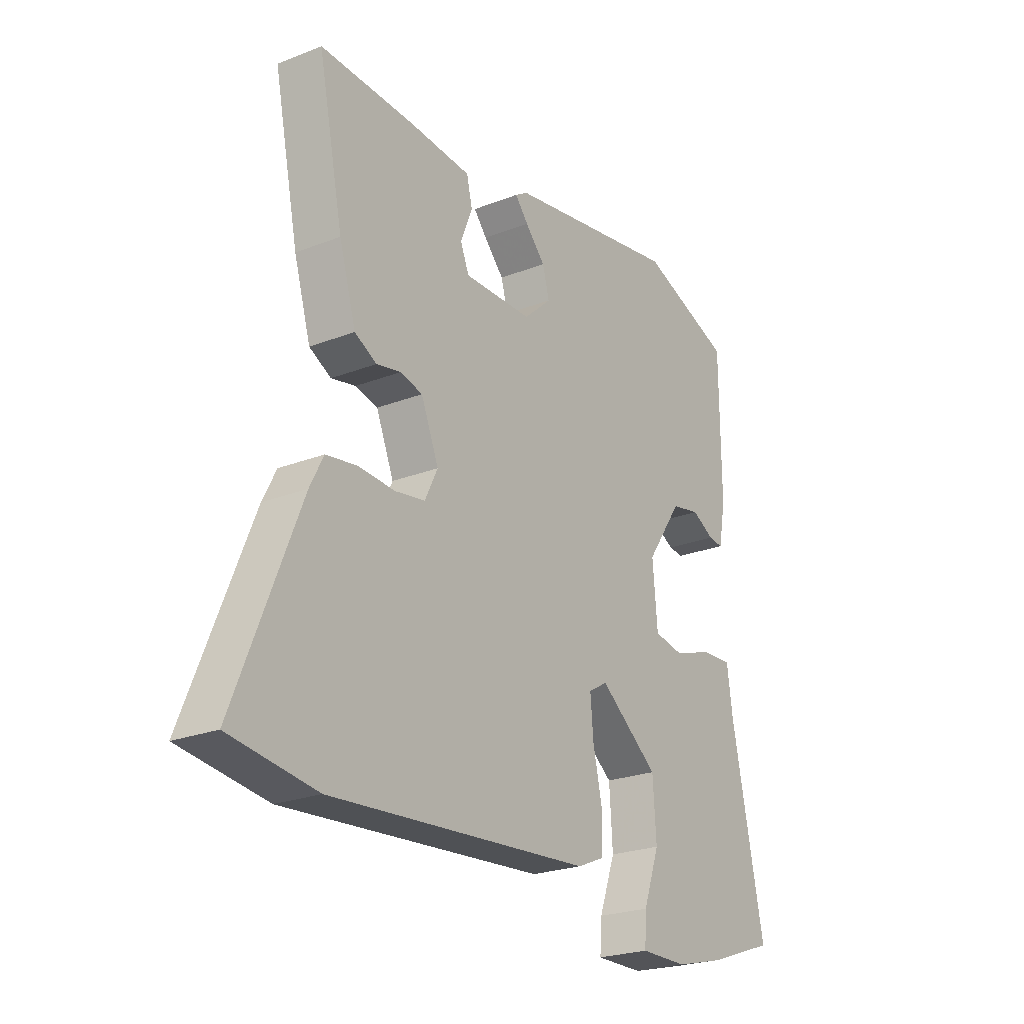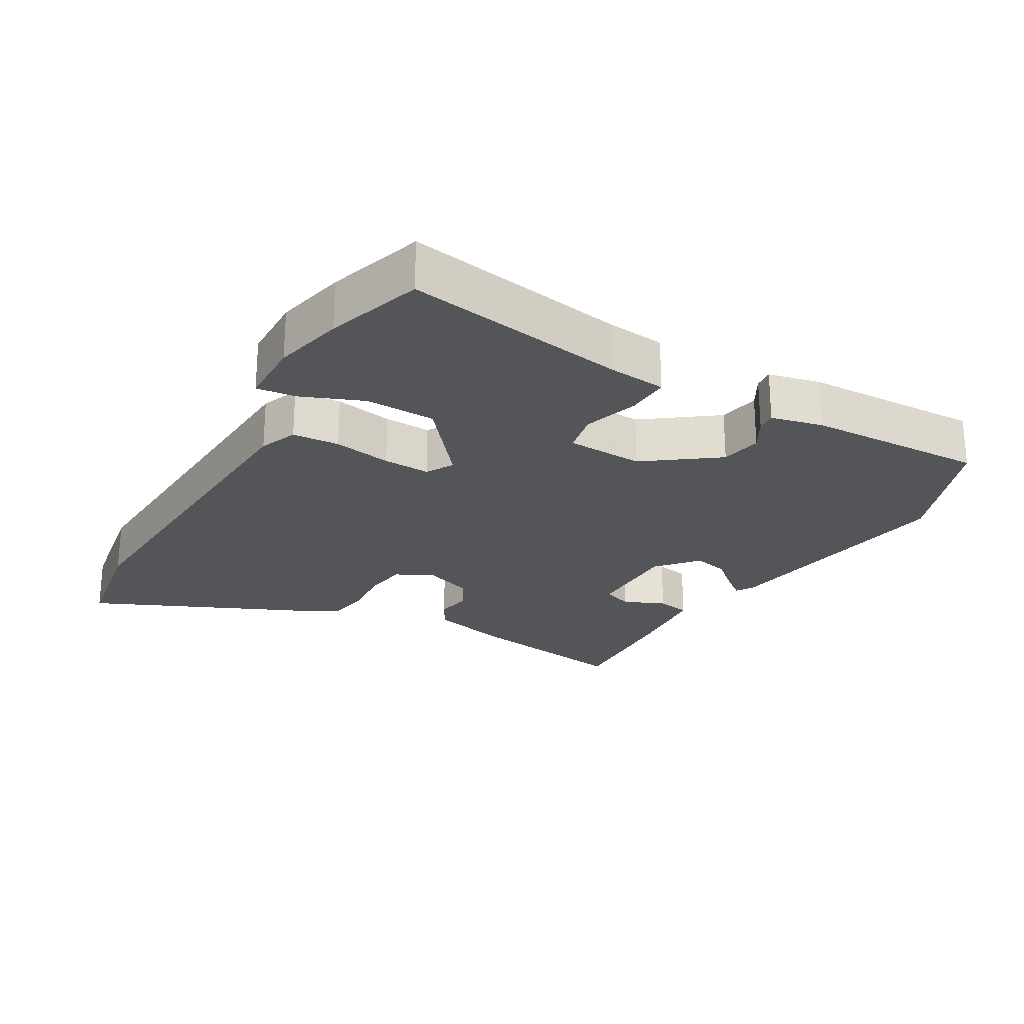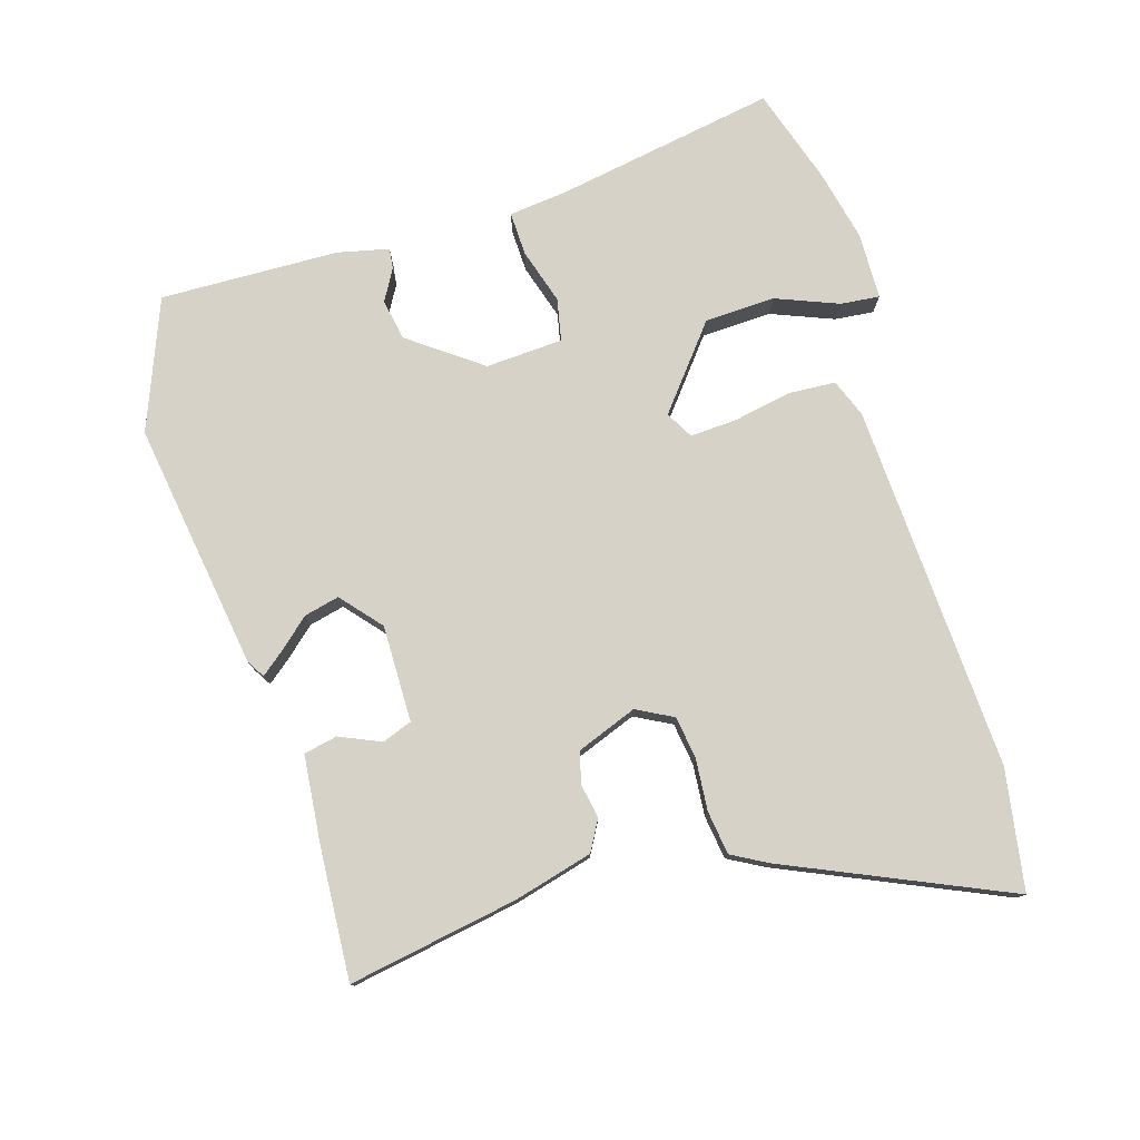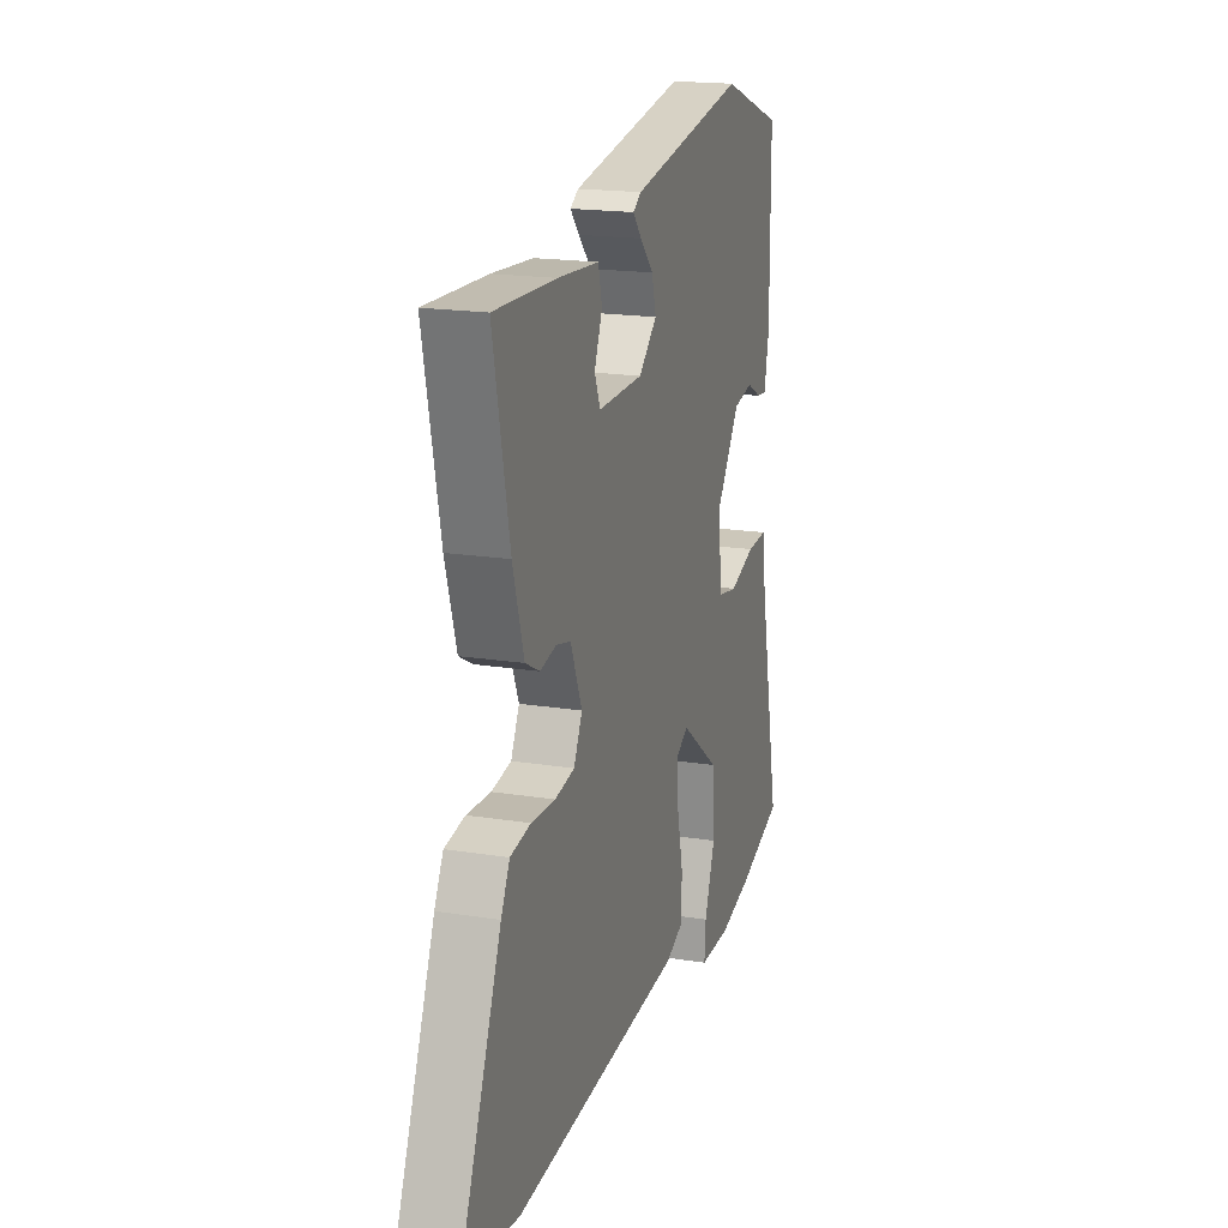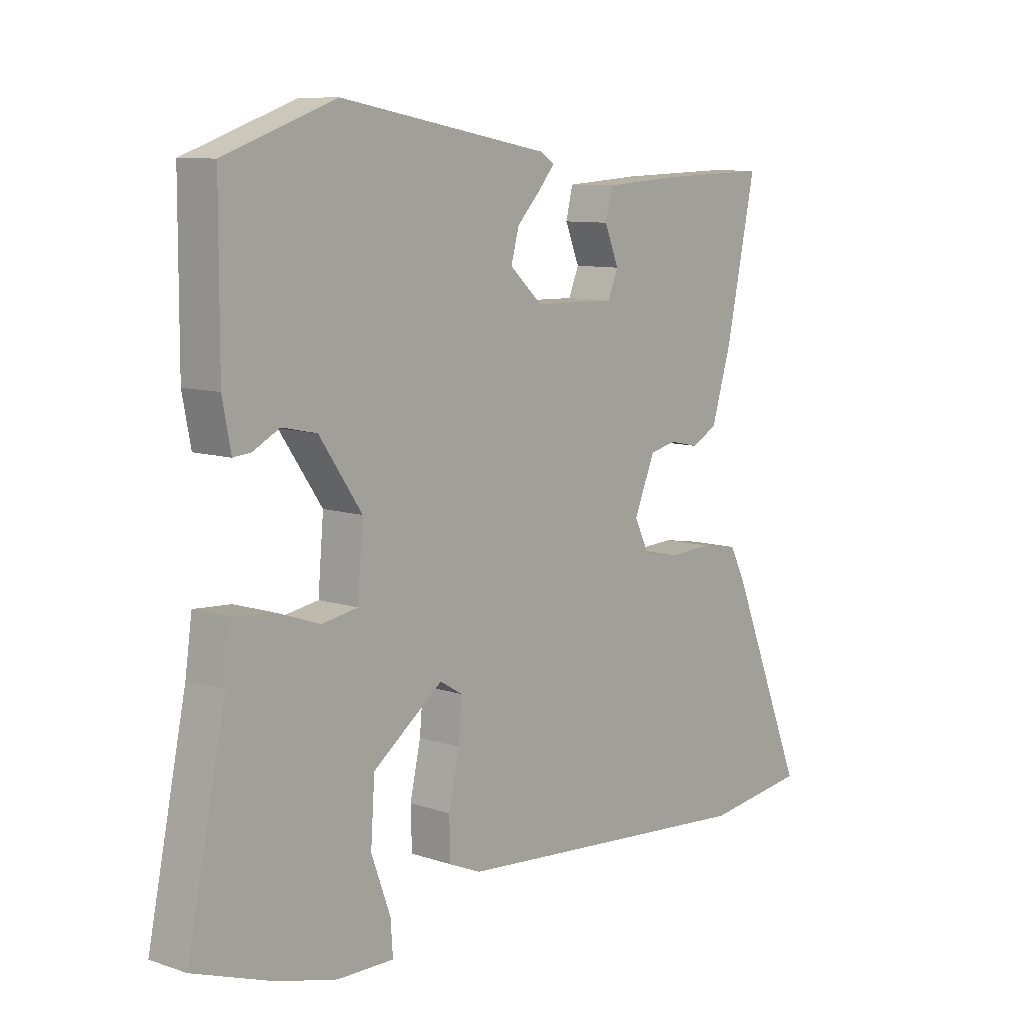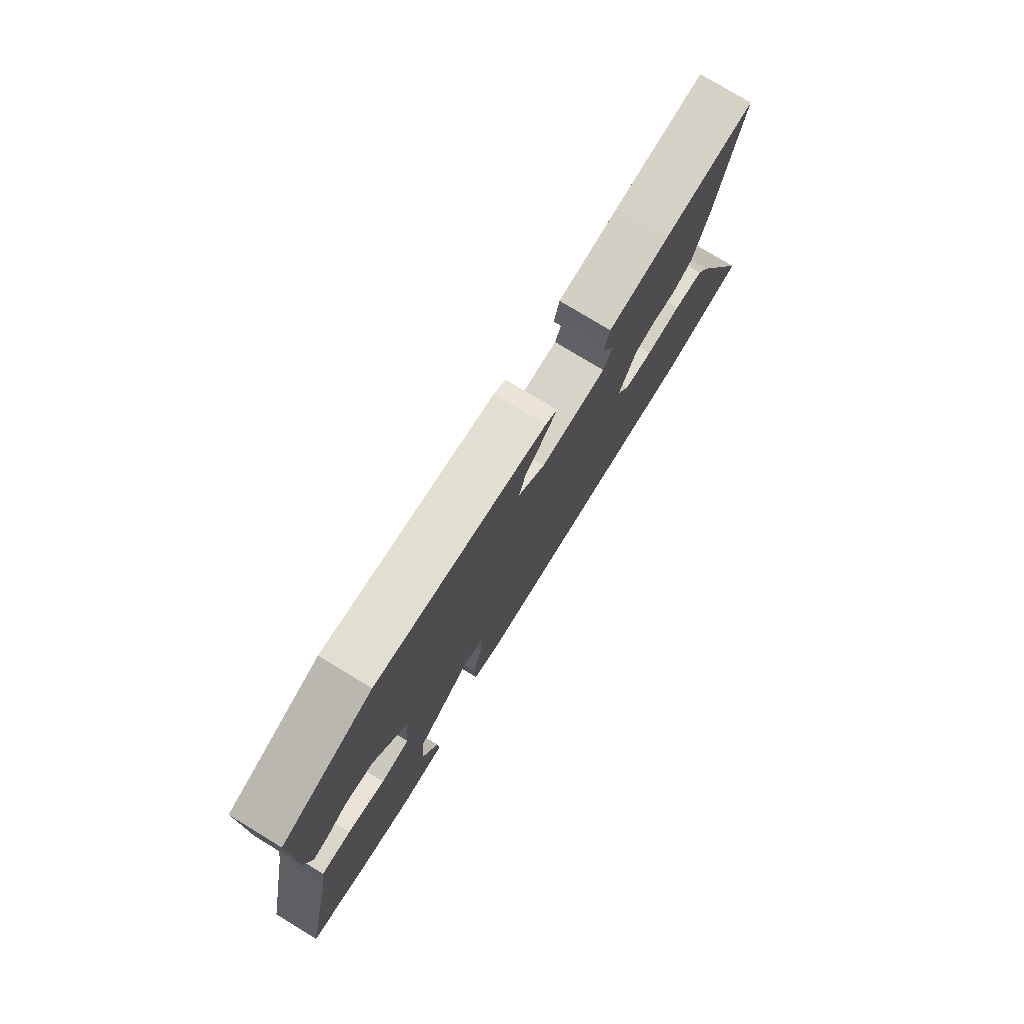
<metadata>
{"format":"obj","ext":"obj","renderer":"f3d","projection":"perspective","resolution":1024,"background":"white","views":[{"elev":-24.0,"azim":123.0,"up":"+Z"},{"elev":-24.0,"azim":-118.1,"up":"+Y"},{"elev":77.7,"azim":74.9,"up":"+Y"},{"elev":18.2,"azim":107.3,"up":"+Z"},{"elev":9.3,"azim":-48.8,"up":"+Z"},{"elev":77.5,"azim":-58.7,"up":"+Z"}]}
</metadata>
<code>
v 0.63 0.07 -0.483
v 0.45 0.07 -0.507
v -0.097 0.07 -0.462
v -0.153 0.07 -0.438
v -0.155 0.07 -0.368
v -0.136 0.07 -0.282
v -0.13 0.07 -0.212
v -0.17 0.07 -0.188
v -0.294 0.07 -0.282
v -0.301 0.07 -0.387
v -0.267 0.07 -0.481
v -0.263 0.07 -0.539
v -0.363 0.07 -0.538
v -0.468 0.07 -0.511
v -0.61 0.07 -0.461
v -0.542 0.07 -0.131
v -0.53 0.07 -0.046
v -0.465 0.07 -0.05
v -0.383 0.07 -0.078
v -0.32 0.07 -0.067
v -0.31 0.07 0.048
v -0.385 0.07 0.157
v -0.446 0.07 0.17
v -0.493 0.07 0.145
v -0.524 0.07 0.142
v -0.539 0.07 0.22
v -0.538 0.07 0.486
v -0.342 0.07 0.556
v 0.027 0.07 0.489
v 0.053 0.07 0.472
v 0.025 0.07 0.439
v -0.017 0.07 0.394
v -0.031 0.07 0.342
v 0.027 0.07 0.289
v 0.171 0.07 0.286
v 0.189 0.07 0.33
v 0.164 0.07 0.392
v 0.176 0.07 0.442
v 0.308 0.07 0.451
v 0.504 0.07 0.457
v 0.452 0.07 0.206
v 0.417 0.07 0.089
v 0.371 0.07 0.065
v 0.32 0.07 0.076
v 0.273 0.07 0.065
v 0.236 0.07 -0.024
v 0.263 0.07 -0.079
v 0.326 0.07 -0.09
v 0.403 0.07 -0.086
v 0.468 0.07 -0.097
v 0.496 0.07 -0.152
v 0.63 0 -0.483
v 0.45 0 -0.507
v -0.097 0 -0.462
v -0.153 0 -0.438
v -0.155 0 -0.368
v -0.136 0 -0.282
v -0.13 0 -0.212
v -0.17 0 -0.188
v -0.294 0 -0.282
v -0.301 0 -0.387
v -0.267 0 -0.481
v -0.263 0 -0.539
v -0.363 0 -0.538
v -0.468 0 -0.511
v -0.61 0 -0.461
v -0.542 0 -0.131
v -0.53 0 -0.046
v -0.465 0 -0.05
v -0.383 0 -0.078
v -0.32 0 -0.067
v -0.31 0 0.048
v -0.385 0 0.157
v -0.446 0 0.17
v -0.493 0 0.145
v -0.524 0 0.142
v -0.539 0 0.22
v -0.538 0 0.486
v -0.342 0 0.556
v 0.027 0 0.489
v 0.053 0 0.472
v 0.025 0 0.439
v -0.017 0 0.394
v -0.031 0 0.342
v 0.027 0 0.289
v 0.171 0 0.286
v 0.189 0 0.33
v 0.164 0 0.392
v 0.176 0 0.442
v 0.308 0 0.451
v 0.504 0 0.457
v 0.452 0 0.206
v 0.417 0 0.089
v 0.371 0 0.065
v 0.32 0 0.076
v 0.273 0 0.065
v 0.236 0 -0.024
v 0.263 0 -0.079
v 0.326 0 -0.09
v 0.403 0 -0.086
v 0.468 0 -0.097
v 0.496 0 -0.152
f 4 5 6
f 3 4 6
f 2 3 6
f 1 2 6
f 51 1 6
f 50 51 6
f 49 50 6
f 48 49 6
f 47 48 6 7
f 46 47 7 8
f 45 46 8
f 42 43 44
f 41 42 44
f 40 41 44
f 39 40 44
f 38 39 44
f 37 38 44
f 36 37 44
f 35 36 44 45
f 34 35 45 8
f 30 31 32
f 29 30 32
f 28 29 32
f 27 28 32
f 26 27 32
f 25 26 32
f 25 32 33
f 23 24 25
f 23 25 33
f 22 23 33 34
f 16 17 18 19
f 16 19 20
f 14 15 16
f 13 14 16
f 12 13 16
f 11 12 16
f 10 11 16
f 9 10 16 20
f 8 9 20 21
f 21 22 34
f 8 21 34
f 57 56 55
f 57 55 54
f 57 54 53
f 57 53 52
f 57 52 102
f 57 102 101
f 57 101 100
f 57 100 99
f 58 57 99 98
f 59 58 98 97
f 59 97 96
f 95 94 93
f 95 93 92
f 95 92 91
f 95 91 90
f 95 90 89
f 95 89 88
f 95 88 87
f 96 95 87 86
f 59 96 86 85
f 83 82 81
f 83 81 80
f 83 80 79
f 83 79 78
f 83 78 77
f 83 77 76
f 84 83 76
f 76 75 74
f 84 76 74
f 85 84 74 73
f 70 69 68 67
f 71 70 67
f 67 66 65
f 67 65 64
f 67 64 63
f 67 63 62
f 67 62 61
f 71 67 61 60
f 72 71 60 59
f 85 73 72
f 85 72 59
f 1 52 53 2
f 2 53 54 3
f 3 54 55 4
f 4 55 56 5
f 5 56 57 6
f 6 57 58 7
f 7 58 59 8
f 8 59 60 9
f 9 60 61 10
f 10 61 62 11
f 11 62 63 12
f 12 63 64 13
f 13 64 65 14
f 14 65 66 15
f 15 66 67 16
f 16 67 68 17
f 17 68 69 18
f 18 69 70 19
f 19 70 71 20
f 20 71 72 21
f 21 72 73 22
f 22 73 74 23
f 23 74 75 24
f 24 75 76 25
f 25 76 77 26
f 26 77 78 27
f 27 78 79 28
f 28 79 80 29
f 29 80 81 30
f 30 81 82 31
f 31 82 83 32
f 32 83 84 33
f 33 84 85 34
f 34 85 86 35
f 35 86 87 36
f 36 87 88 37
f 37 88 89 38
f 38 89 90 39
f 39 90 91 40
f 40 91 92 41
f 41 92 93 42
f 42 93 94 43
f 43 94 95 44
f 44 95 96 45
f 45 96 97 46
f 46 97 98 47
f 47 98 99 48
f 48 99 100 49
f 49 100 101 50
f 50 101 102 51
f 51 102 52 1

</code>
